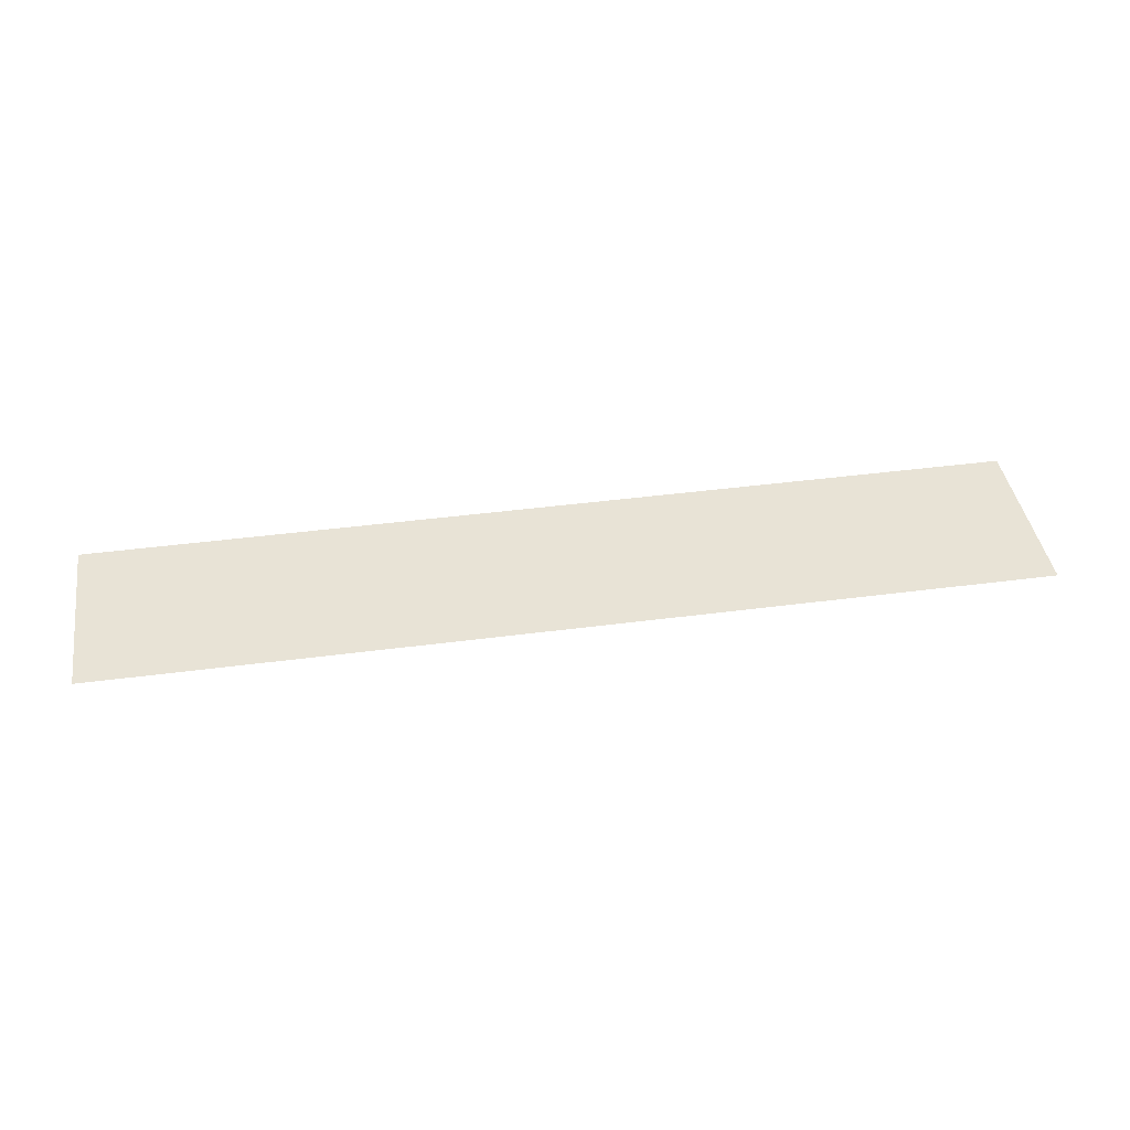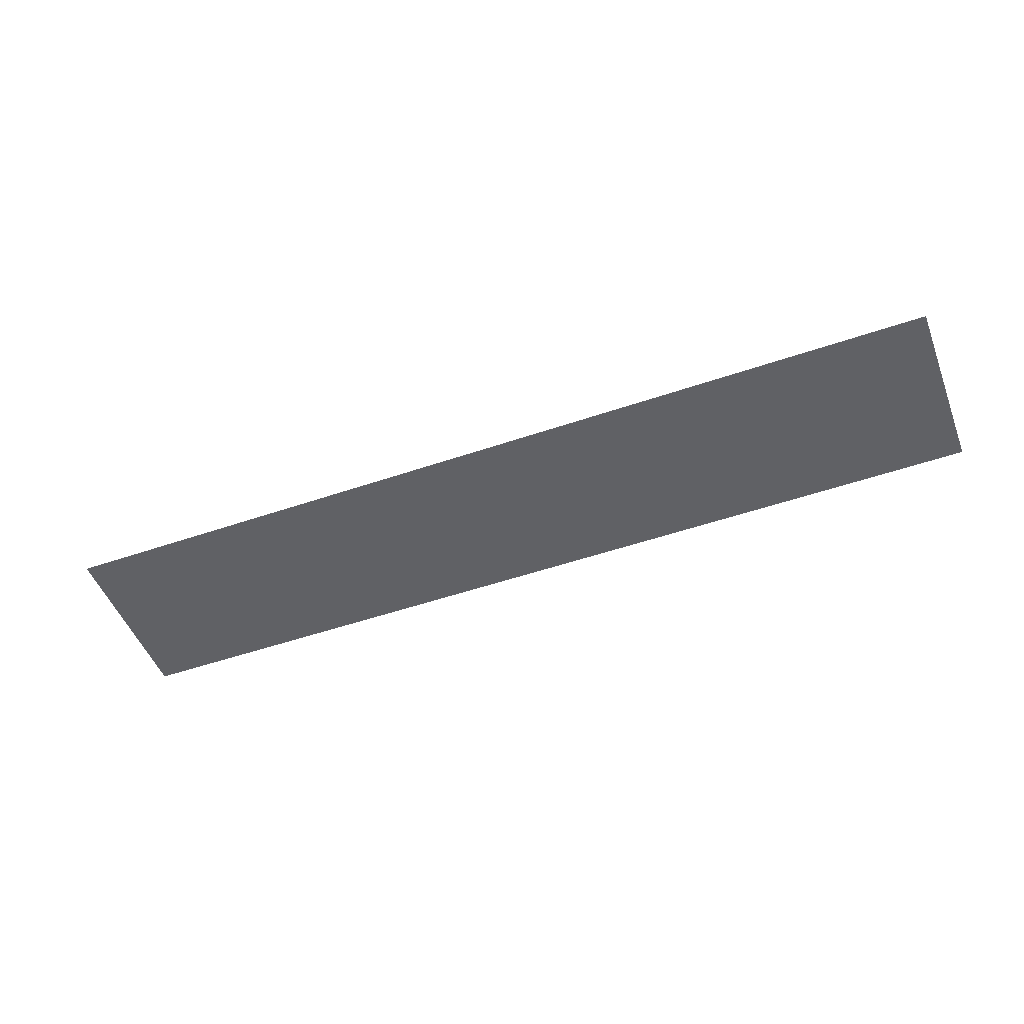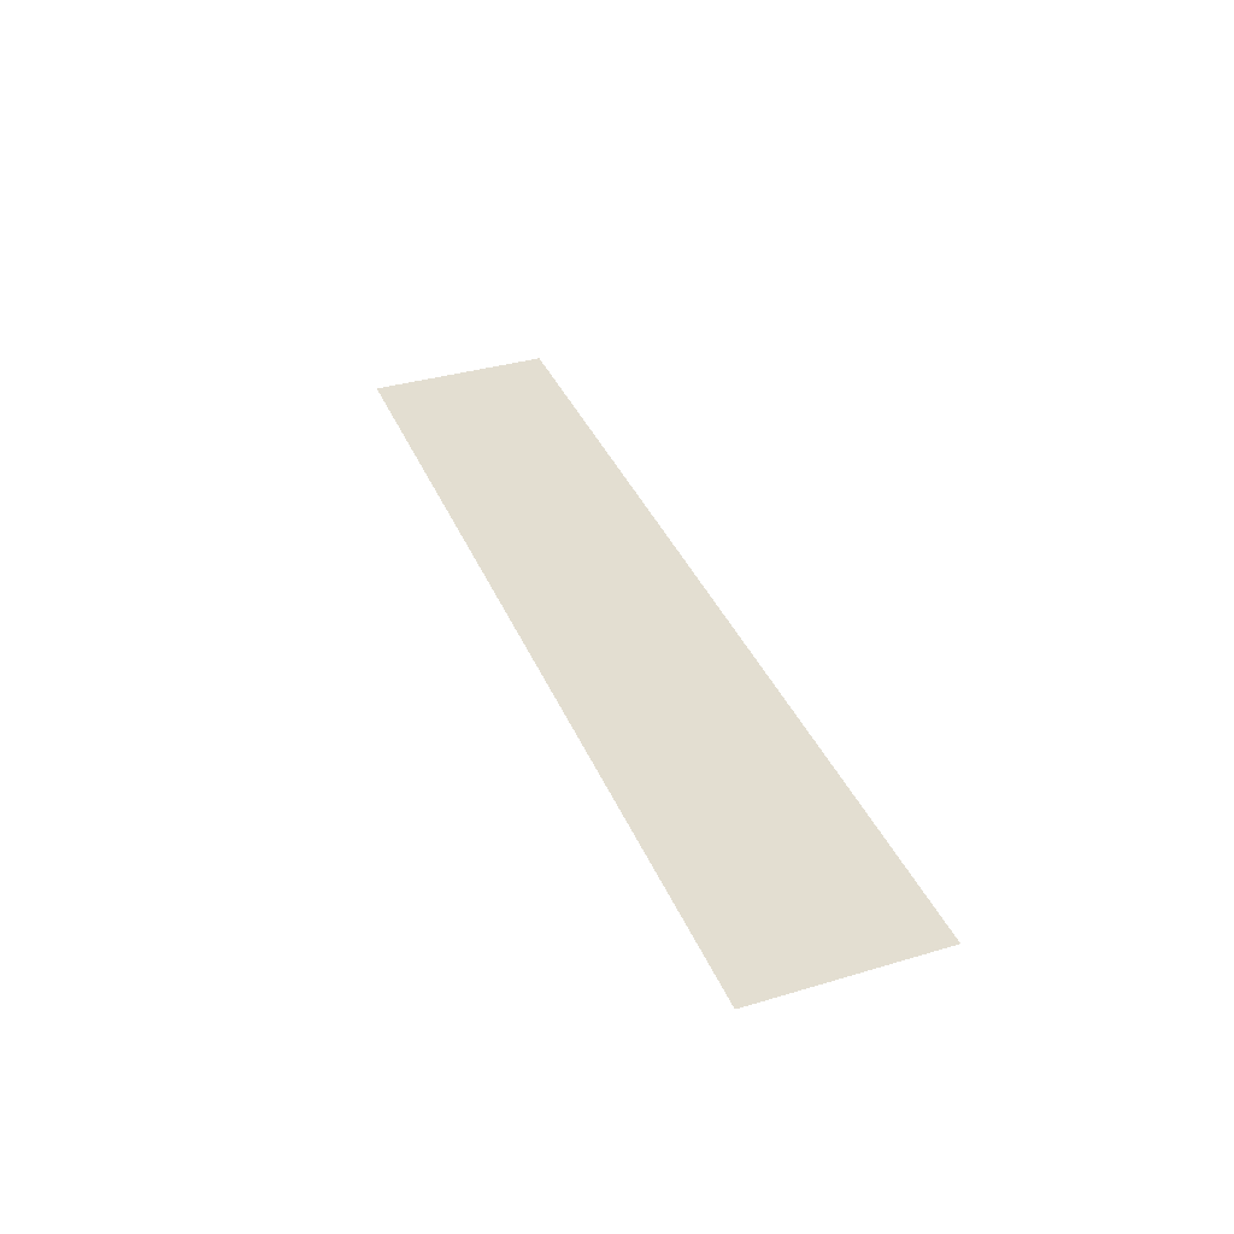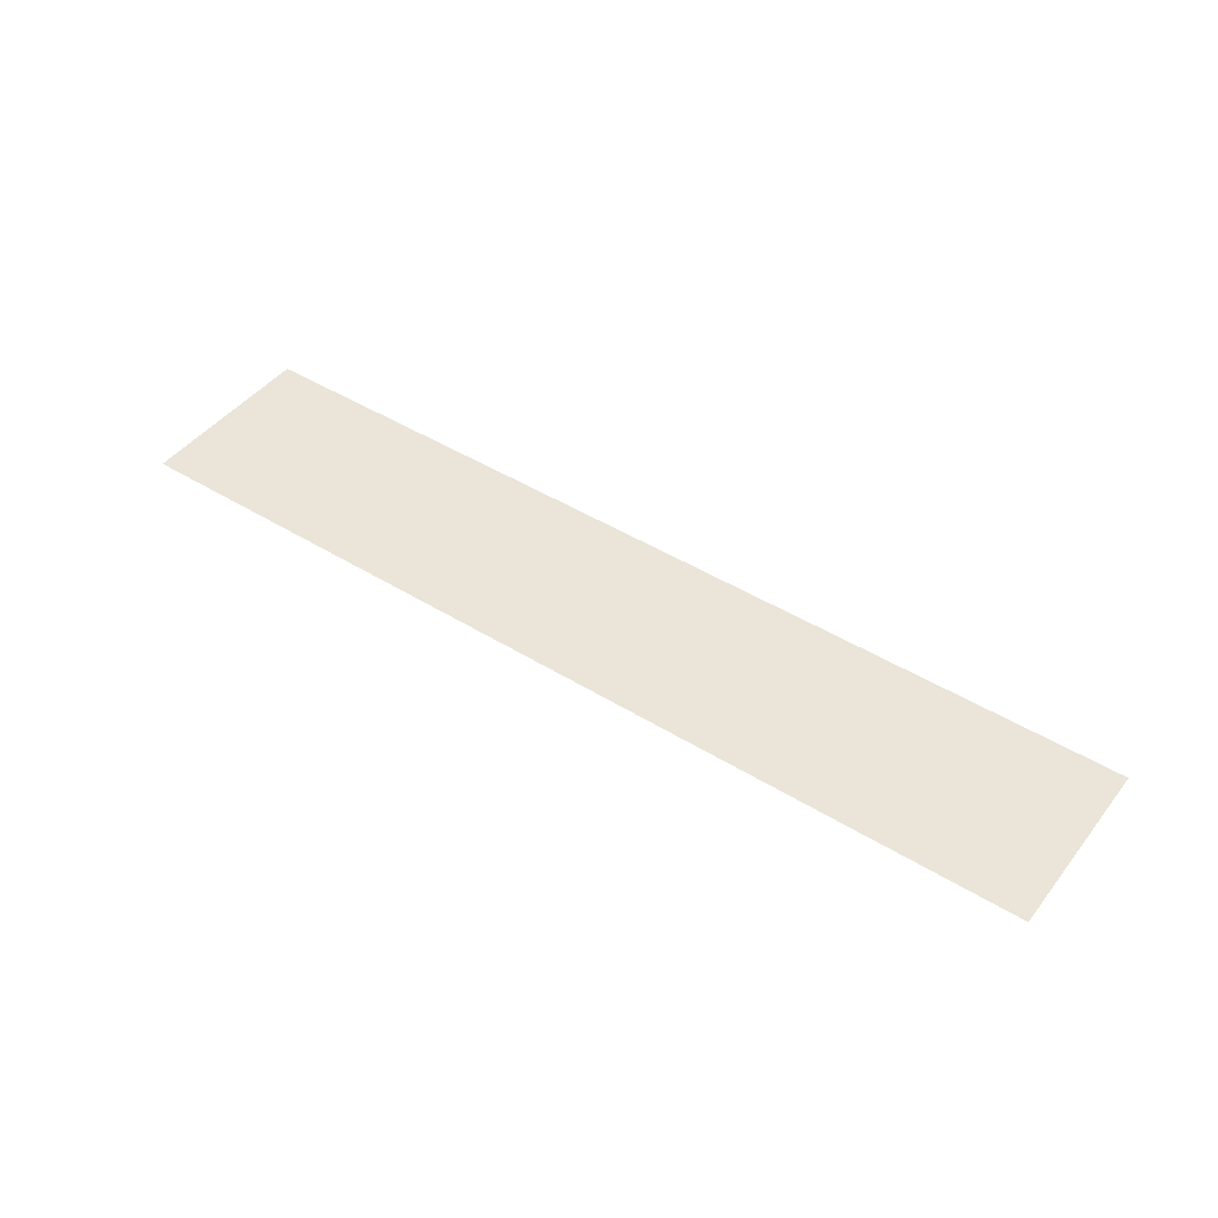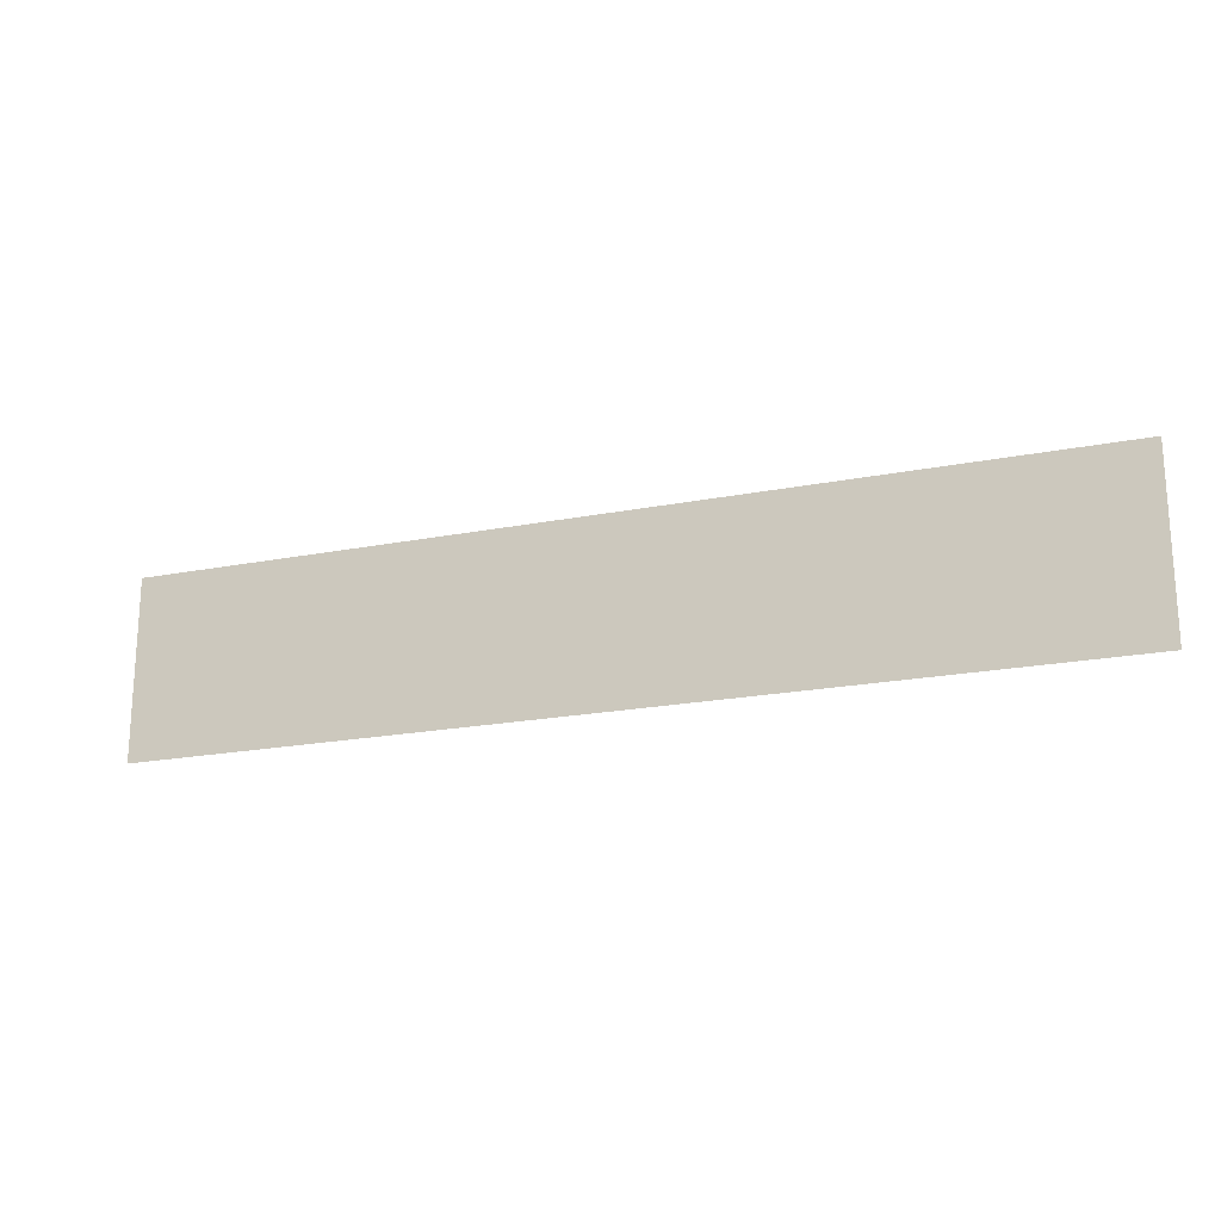
<metadata>
{"format":"obj","ext":"obj","renderer":"f3d","projection":"perspective","resolution":1024,"background":"white","views":[{"elev":41.5,"azim":-9.1,"up":"+Z"},{"elev":-50.0,"azim":20.8,"up":"+Z"},{"elev":36.3,"azim":69.0,"up":"+Z"},{"elev":45.3,"azim":35.5,"up":"+Z"},{"elev":-19.8,"azim":-159.9,"up":"+Y"}]}
</metadata>
<code>
v -2.517 2.969 0.05
v -2.517 2.033 0.05
v 2.339 2.969 0.05
v 2.339 2.033 0.05
g Terrain_(9)_1639_6
f 1 3 2
f 2 3 4

</code>
